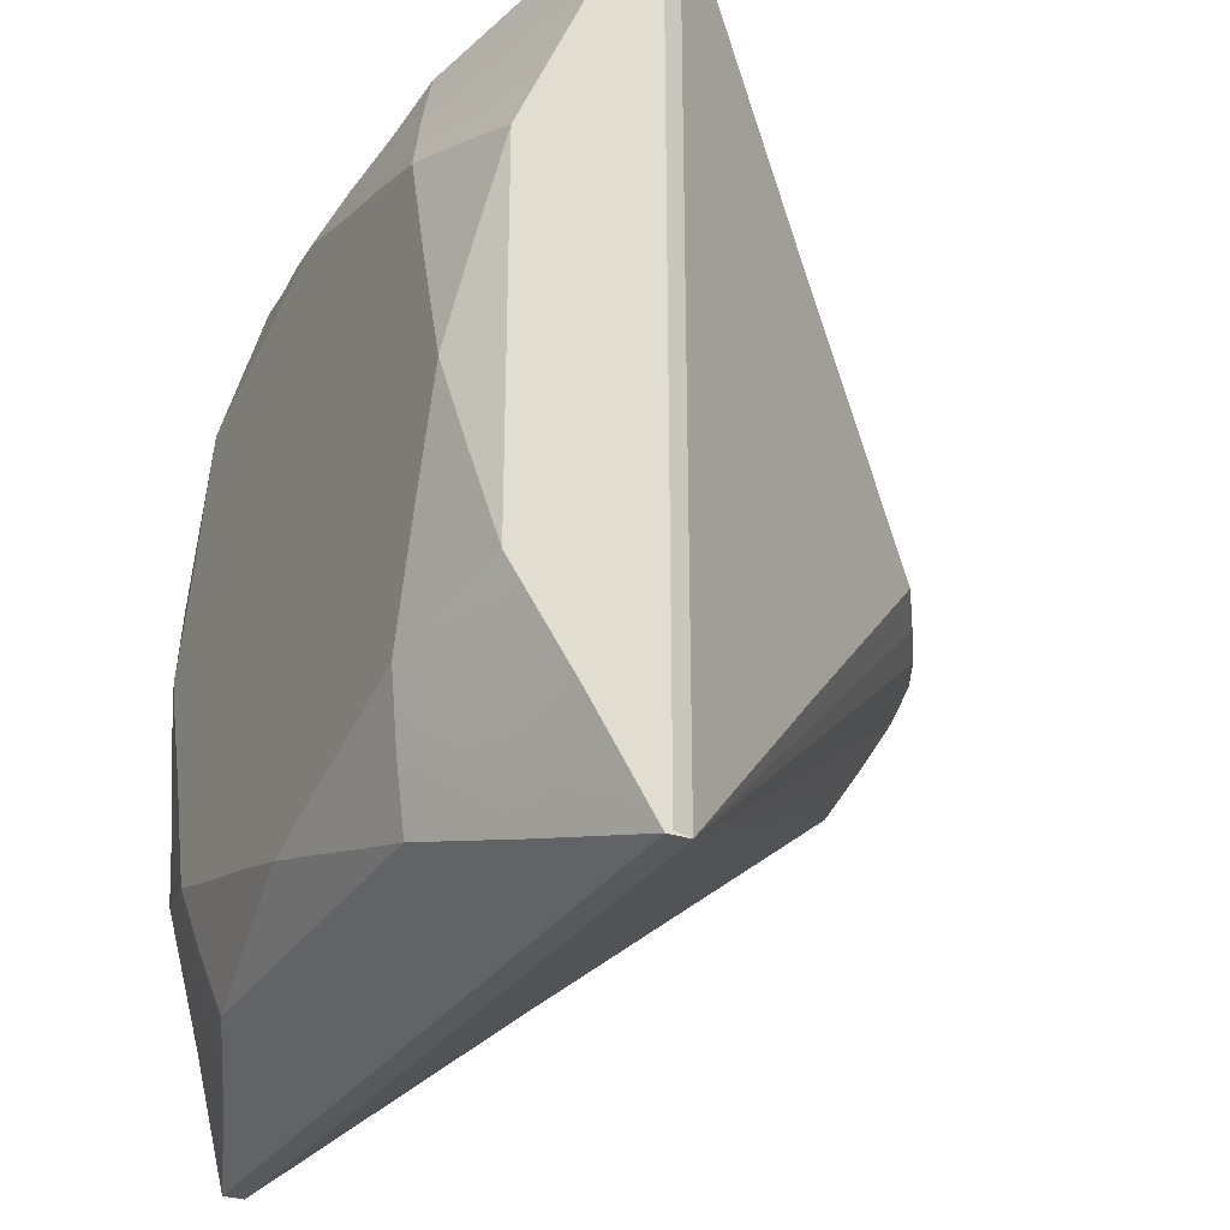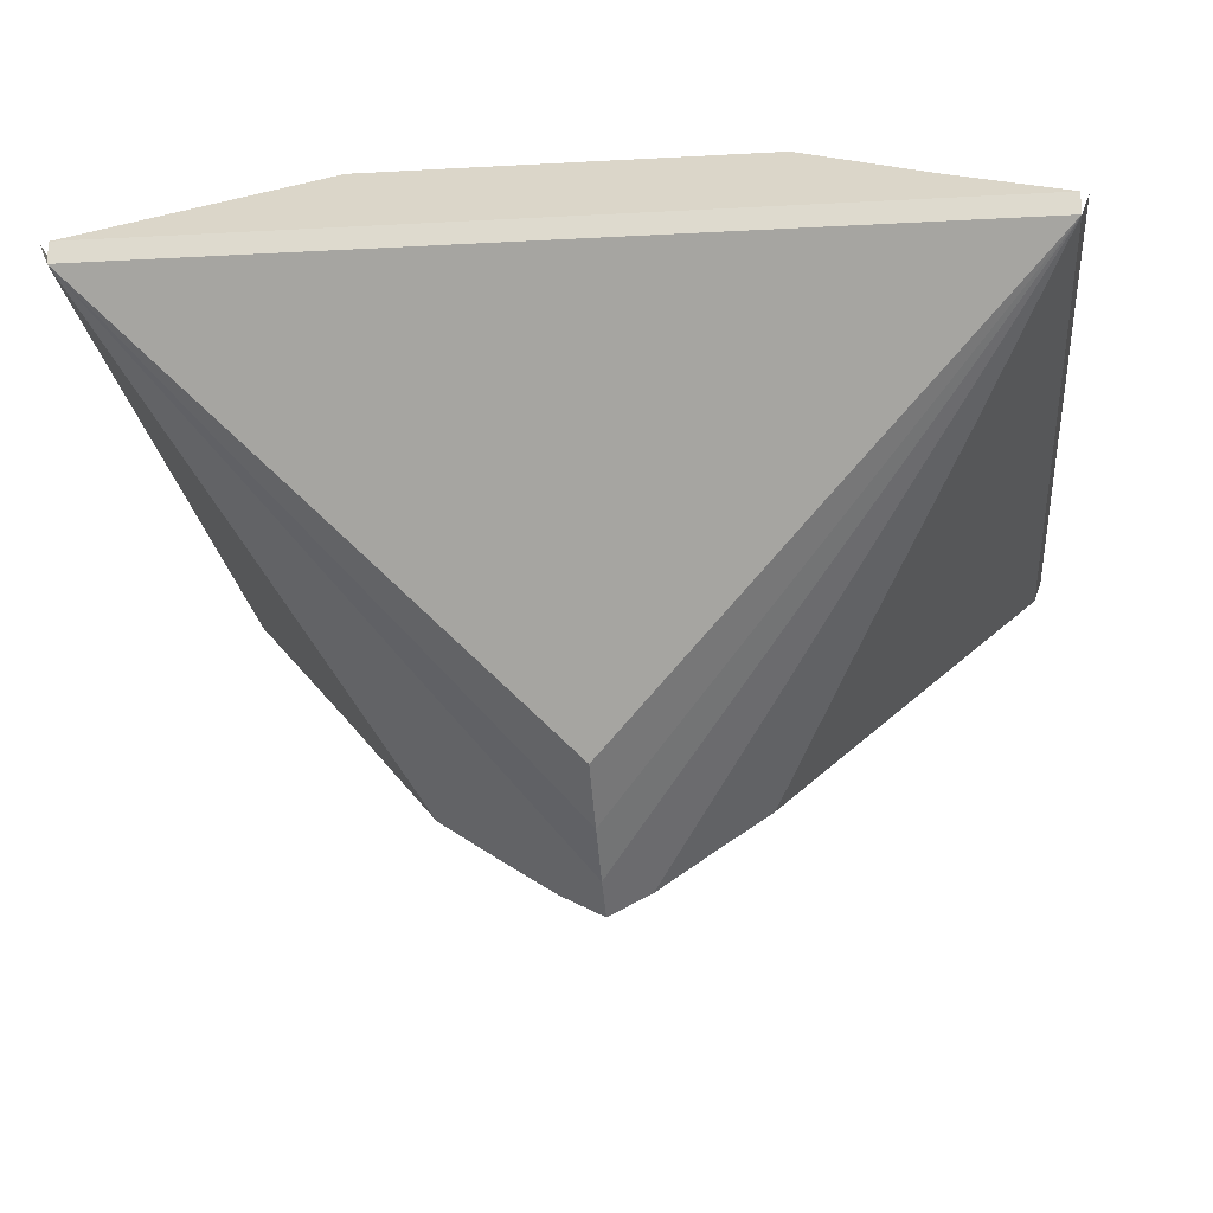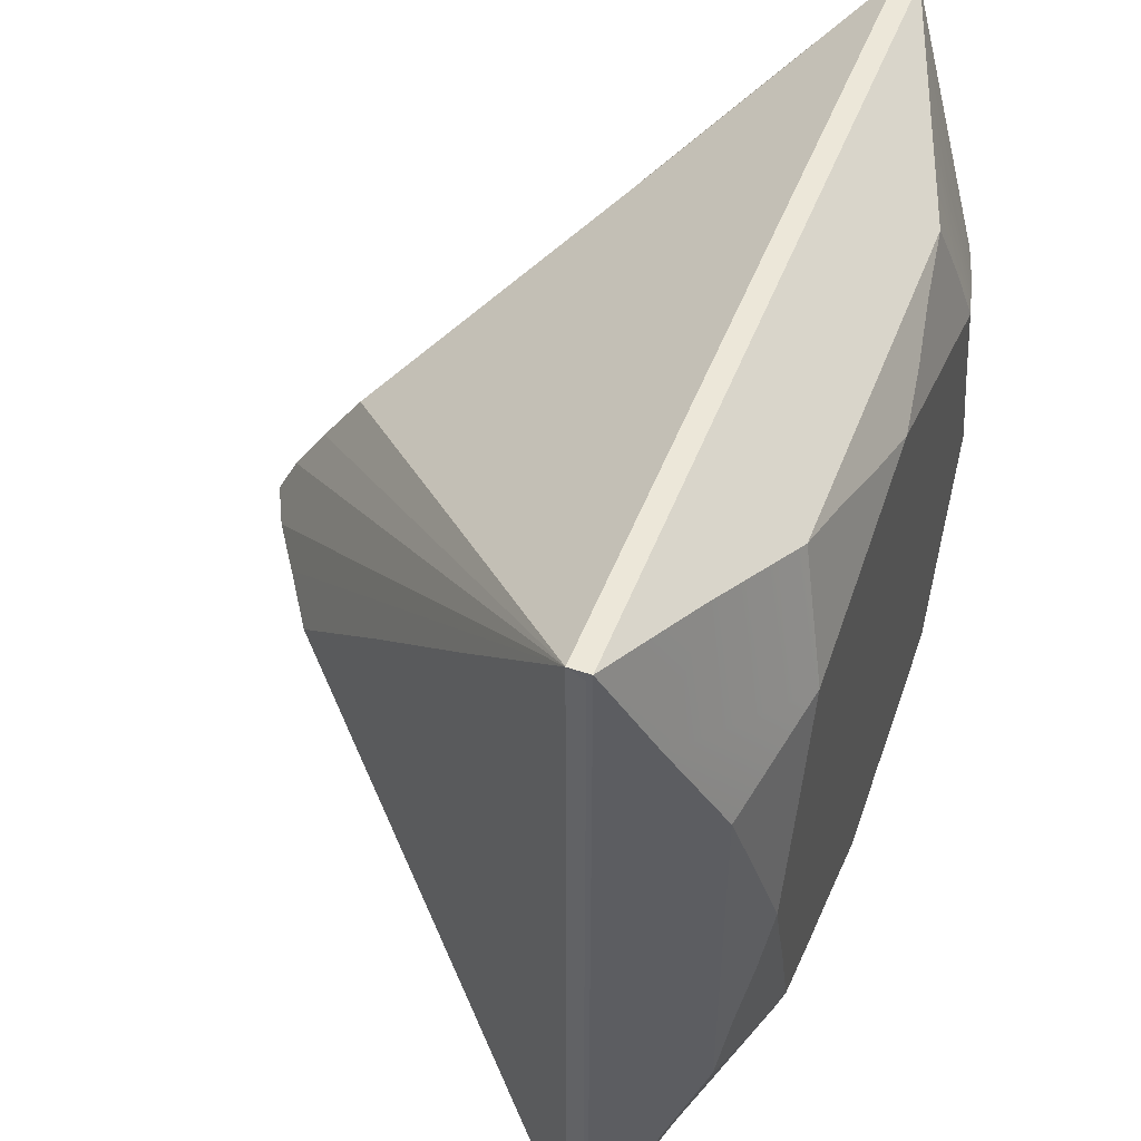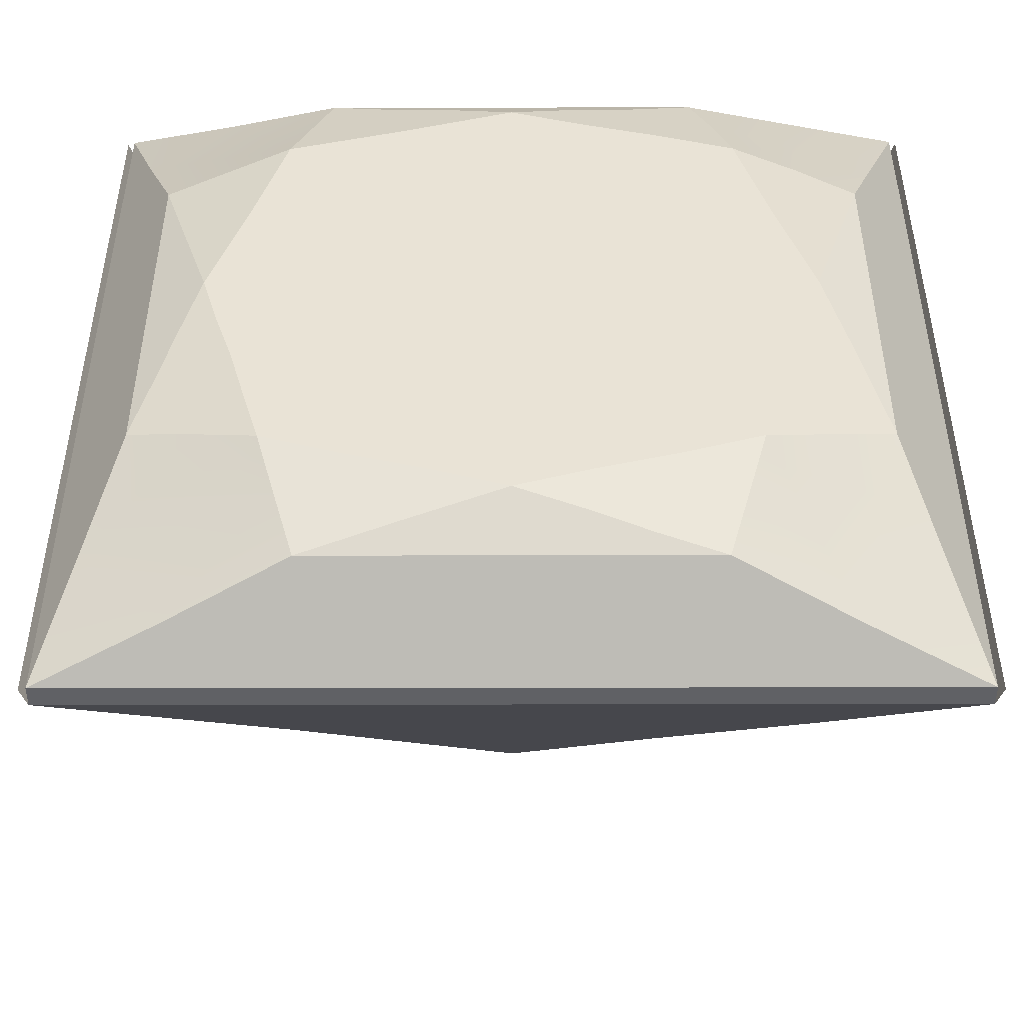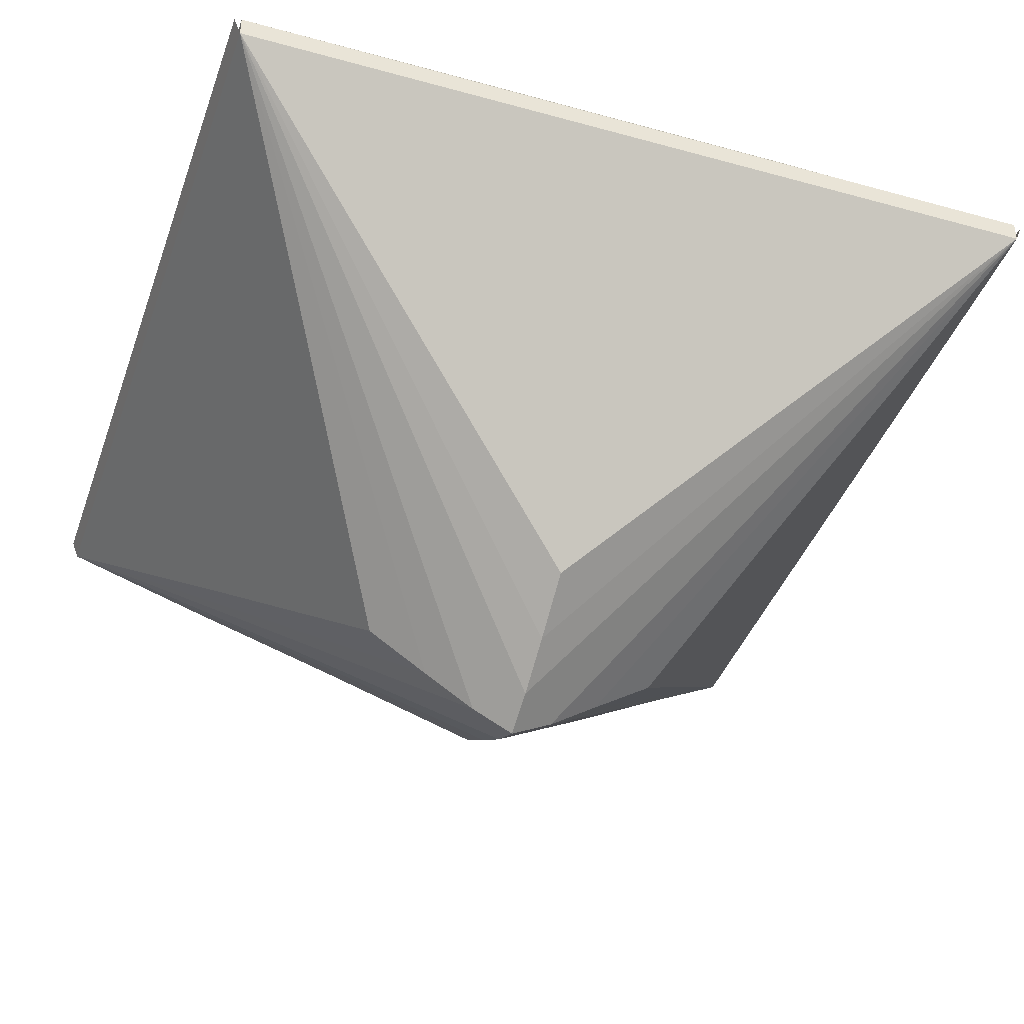
<metadata>
{"format":"obj","ext":"obj","renderer":"f3d","projection":"perspective","resolution":1024,"background":"white","views":[{"elev":-29.3,"azim":-116.8,"up":"+Z"},{"elev":-21.4,"azim":5.6,"up":"+Y"},{"elev":49.6,"azim":110.6,"up":"+Z"},{"elev":-47.9,"azim":-179.9,"up":"+Z"},{"elev":-40.6,"azim":-18.7,"up":"+Y"}]}
</metadata>
<code>
o 008
v 1.8 0.1038 10.03
v 1.83 0.1838 10.03
v 1.83 0.1838 8.231
v 1.8 0.1038 8.231
v 1.8 0.1038 11.83
v 1.83 0.1838 11.83
v -1.8 0.1038 10.03
v -1.83 0.1838 10.03
v -1.83 0.1838 11.83
v -1.8 0.1038 11.83
v -1.8 0.1038 8.231
v -1.83 0.1838 8.231
v -0.65 0.7138 11.1
v -1.11 0.7138 10.51
v -0.97 0.7138 11
v -1.11 0.7138 9.551
v -0.32 0.7138 11.19
v 0.32 0.7138 8.871
v -0.32 0.7138 8.871
v -1.26 0.7138 10.03
v -0.65 0.7138 8.961
v -0.97 0.7138 9.061
v 0.48 0.7138 11.14
v -0 0.7138 11.29
v 1.11 0.7138 10.51
v 0.97 0.7138 11
v 1.19 0.7138 9.791
v 1.26 0.7138 10.03
v 0.65 0.7138 8.961
v 1.11 0.7138 9.551
v -0 0.7138 8.771
v 1.04 0.7138 9.301
v 0.97 0.7138 9.061
v 1.3 0.3838 11.68
v 1.8 0.1938 11.83
v 1.65 0.3838 11.33
v 0.97 0.7138 11
v 1.5 0.5838 10.84
v 0.81 0.5838 11.53
v 1.38 0.6538 10.43
v 0.97 0.7138 11
v 1.5 0.5838 10.84
v 1.26 0.7138 10.03
v 1.11 0.7138 10.51
v 1.42 0.6238 9.491
v 1.5 0.5838 10.84
v 1.5 0.5838 10.03
v 1.5 0.5838 9.221
v 1.34 0.6738 9.761
v 1.26 0.7138 10.03
v 1.38 0.6538 10.43
v 1.24 0.6538 9.141
v 1.42 0.6238 9.491
v 1.5 0.5838 9.221
v 1.19 0.7138 9.791
v 1.26 0.7138 10.03
v 1.34 0.6738 9.761
v 1.04 0.7138 9.301
v 0.97 0.7138 9.061
v 1.11 0.7138 9.551
v 1.8 0.1938 10.03
v 1.65 0.3838 11.33
v 1.8 0.1938 11.83
v 1.8 0.1938 8.231
v 1.65 0.3838 8.731
v 1.5 0.5838 10.03
v 1.5 0.5838 9.221
v 1.5 0.5838 10.84
v 1.24 0.6538 9.141
v 0.89 0.6538 8.791
v 0.97 0.7138 9.061
v 1.5 0.5838 9.221
v 1.65 0.3838 8.731
v 1.3 0.3838 8.381
v 1.8 0.1938 8.231
v 0.81 0.5838 8.531
v 0.65 0.7138 8.961
v 0.89 0.6538 8.791
v 0.81 0.5838 8.531
v 0.97 0.7138 9.061
v 0.32 0.7138 8.871
v 0.4 0.6538 8.651
v -0 0.7138 8.771
v -0.27 0.6738 8.691
v -0.32 0.7138 8.871
v -0 0.7138 8.771
v -0.89 0.6538 8.791
v -0.97 0.7138 9.061
v -0.65 0.7138 8.961
v -0.54 0.6238 8.611
v -0.81 0.5838 8.531
v -1.3 0.3838 8.381
v -1.5 0.5838 9.221
v -0.97 0.7138 9.061
v -0.89 0.6538 8.791
v -1.65 0.3838 8.731
v -1.8 0.1938 8.231
v -0.81 0.5838 8.531
v -0 0.1938 8.231
v 1.3 0.3838 8.381
v 1.8 0.1938 8.231
v -1.8 0.1938 8.231
v -1.3 0.3838 8.381
v -0 0.5838 8.531
v -0.81 0.5838 8.531
v 0.81 0.5838 8.531
v -0.54 0.6238 8.611
v 0.81 0.5838 8.531
v -0 0.5838 8.531
v -0.81 0.5838 8.531
v -0.27 0.6738 8.691
v -0 0.7138 8.771
v 0.4 0.6538 8.651
v -1.6 0.4538 11.17
v -1.5 0.5838 10.03
v -1.8 0.1938 10.03
v -1.7 0.3238 11.5
v -1.8 0.1938 11.83
v -1.65 0.3838 8.731
v -1.8 0.1938 8.231
v -1.5 0.5838 9.221
v -1.5 0.5838 10.84
v -1.11 0.7138 9.551
v -1.5 0.5838 9.221
v -1.38 0.6538 9.631
v -1.26 0.7138 10.03
v -0.97 0.7138 9.061
v -1.38 0.6538 9.631
v -1.5 0.5838 9.221
v -1.5 0.5838 10.03
v -1.38 0.6538 10.43
v -1.5 0.5838 10.84
v -1.26 0.7138 10.03
v -1.11 0.7138 10.51
v -1.26 0.7138 10.03
v -1.38 0.6538 10.43
v -1.24 0.6538 10.92
v -1.5 0.5838 10.84
v -0.97 0.7138 11
v -1.6 0.4538 11.17
v -1.7 0.3238 11.5
v -1.27 0.5138 11.3
v -1.8 0.1938 11.83
v -1.47 0.3238 11.73
v -1.24 0.6538 10.92
v -1.5 0.5838 10.84
v -0.97 0.7138 11
v -0.89 0.6538 11.27
v -1.14 0.4538 11.63
v -0.81 0.5838 11.53
v -0 0.1938 11.83
v -1.47 0.3238 11.73
v -1.8 0.1938 11.83
v 1.3 0.3838 11.68
v -1.14 0.4538 11.63
v 1.8 0.1938 11.83
v 0.27 0.5838 11.53
v -0.54 0.5838 11.53
v -0.81 0.5838 11.53
v -0.27 0.5838 11.53
v -0 0.5838 11.53
v 0.81 0.5838 11.53
v 0.54 0.5838 11.53
v -0.89 0.6538 11.27
v -0.65 0.7138 11.1
v -0.97 0.7138 11
v -0.27 0.6738 11.37
v -0 0.7138 11.29
v -0.32 0.7138 11.19
v -0.54 0.6238 11.45
v -0.81 0.5838 11.53
v 0.27 0.6738 11.37
v -0 0.7138 11.29
v -0.27 0.6738 11.37
v 0.27 0.5838 11.53
v 0.54 0.6238 11.45
v 0.81 0.5838 11.53
v 0.54 0.5838 11.53
v -0 0.5838 11.53
v -0.54 0.5838 11.53
v -0.54 0.6238 11.45
v -0.81 0.5838 11.53
v -0.27 0.5838 11.53
v 0.27 0.6738 11.37
v 0.48 0.7138 11.14
v -0 0.7138 11.29
v 0.54 0.6238 11.45
v 0.97 0.7138 11
v 0.81 0.5838 11.53
v -0 0.1038 11.83
v -0 0.1938 11.83
v -1.8 0.1938 11.83
v -1.8 0.1038 11.83
v 1.8 0.1038 11.83
v 1.8 0.1938 11.83
v -1.8 0.1038 10.03
v -1.8 0.1938 10.03
v -1.8 0.1938 8.231
v -1.8 0.1038 8.231
v -1.8 0.1038 11.83
v -1.8 0.1938 11.83
v -0 0.1038 8.231
v -0 0.1938 8.231
v 1.8 0.1938 8.231
v 1.8 0.1038 8.231
v -1.8 0.1038 8.231
v -1.8 0.1938 8.231
v 1.8 0.1038 10.03
v 1.8 0.1938 10.03
v 1.8 0.1938 11.83
v 1.8 0.1038 11.83
v 1.8 0.1038 8.231
v 1.8 0.1938 8.231
v -0 -1.826 10.03
v -0.99 -0.8162 10.93
v -0.18 -1.736 10.03
v -1.2 -0.5062 11.29
v -1.8 0.1038 11.83
v -0.6 -1.126 10.75
v -0 -1.736 10.21
v -1.1 -0.7462 10.93
v -0.18 -1.736 10.03
v -0.99 -0.8162 10.93
v -1.8 0.1038 11.83
v -0.4 -1.596 10.03
v -1.23 -0.6562 10.93
v -0.4 -1.596 10.03
v -1.1 -0.7462 10.93
v -1.8 0.1038 11.83
v -0.66 -1.426 10.03
v -1.23 -0.6562 10.93
v -1.8 0.1038 11.83
v -1.8 0.1038 10.03
v -1.23 -0.6562 9.131
v -1.8 0.1038 8.231
v -0.66 -1.426 10.03
v -0 -1.736 9.851
v -0 -1.826 10.03
v -0.9 -0.8162 9.041
v -0.99 -0.8162 9.131
v -0.18 -1.736 10.03
v -1.8 0.1038 8.231
v -1.1 -0.7462 9.131
v -0.99 -0.8162 9.131
v -0.18 -1.736 10.03
v -1.8 0.1038 8.231
v -0.4 -1.596 10.03
v -1.23 -0.6562 9.131
v -1.1 -0.7462 9.131
v -0.4 -1.596 10.03
v -1.8 0.1038 8.231
v -0.66 -1.426 10.03
v -0.6 -1.026 9.171
v -0 -1.736 9.851
v -0.9 -0.8162 9.041
v -1.2 -0.4662 8.701
v -1.8 0.1038 8.231
v -0 -1.596 9.631
v -0.6 -0.9162 9.001
v -0 -1.596 9.631
v -0.6 -1.026 9.171
v -1.2 -0.4062 8.611
v -1.2 -0.4662 8.701
v -1.8 0.1038 8.231
v -0 -1.426 9.381
v -1.2 -0.4062 8.611
v -1.8 0.1038 8.231
v -0 0.1038 8.231
v 0.9 -0.6562 8.811
v 1.8 0.1038 8.231
v -0.6 -0.9162 9.001
v -0 -1.426 9.381
v -0 -1.596 9.631
v -0 -1.426 9.381
v 0.6 -1.026 9.171
v 1.2 -0.4662 8.701
v 0.9 -0.6562 8.811
v 1.8 0.1038 8.231
v 0.6 -1.126 9.311
v -0 -1.596 9.631
v 0.6 -1.026 9.171
v 1.2 -0.5062 8.771
v 1.2 -0.4662 8.701
v -0 -1.736 9.851
v 1.8 0.1038 8.231
v -0 -1.826 10.03
v -0 -1.736 9.851
v 0.6 -1.126 9.311
v 0.99 -0.8162 9.131
v 1.2 -0.5062 8.771
v 1.8 0.1038 8.231
v 0.18 -1.736 10.03
v 1.1 -0.7462 9.131
v 0.18 -1.736 10.03
v 0.99 -0.8162 9.131
v 1.8 0.1038 8.231
v 0.39 -1.596 10.03
v 1.23 -0.6562 9.131
v 0.39 -1.596 10.03
v 1.1 -0.7462 9.131
v 1.8 0.1038 8.231
v 0.65 -1.426 10.03
v 1.42 -0.4062 11.23
v 1.8 0.1038 8.231
v 1.8 0.1038 10.03
v 1.8 0.1038 11.83
v 1.03 -0.9162 10.63
v 0.65 -1.426 10.03
v 1.23 -0.6562 9.131
v 0.86 -1.026 10.63
v 0.65 -1.426 10.03
v 1.03 -0.9162 10.63
v 1.33 -0.4662 11.23
v 1.42 -0.4062 11.23
v 1.8 0.1038 11.83
v 0.39 -1.596 10.03
v 0.72 -1.126 10.63
v 0.39 -1.596 10.03
v 0.86 -1.026 10.63
v 1.26 -0.5062 11.23
v 1.33 -0.4662 11.23
v 0.18 -1.736 10.03
v 1.8 0.1038 11.83
v 1.26 -0.5062 11.23
v 1.8 0.1038 11.83
v 0.9 -0.8162 11.02
v -0 -1.826 10.03
v -0 -1.736 10.21
v 0.72 -1.126 10.63
v 0.18 -1.736 10.03
v 0.9 -0.8162 11.02
v 1.8 0.1038 11.83
v 0.9 -0.7462 11.13
v -0 -1.596 10.43
v -0 -1.736 10.21
v 0.9 -0.7462 11.13
v 1.8 0.1038 11.83
v 0.9 -0.6562 11.25
v -0 -1.426 10.68
v -0 -1.596 10.43
v -0.9 -0.6562 11.25
v 1.8 0.1038 11.83
v -0 0.1038 11.83
v -1.8 0.1038 11.83
v -0 -1.426 10.68
v 0.9 -0.6562 11.25
v -0 -1.596 10.43
v -0 -1.426 10.68
v -0.6 -1.026 10.89
v -0.9 -0.6562 11.25
v -1.2 -0.4662 11.36
v -1.8 0.1038 11.83
v -0.6 -1.126 10.75
v -0 -1.596 10.43
v -0.6 -1.026 10.89
v -1.2 -0.5062 11.29
v -1.2 -0.4662 11.36
v -1.8 0.1038 11.83
v -0 -1.736 10.21
f 1 2 3 4
f 5 6 2 1
f 7 8 9 10
f 11 12 8 7
f 13 14 15
f 16 14 17
f 14 13 17
f 17 18 19
f 16 20 14
f 16 21 22
f 16 19 21
f 16 17 19
f 23 17 24
f 25 23 26
f 27 25 28
f 25 27 17
f 17 27 18
f 29 18 30
f 18 31 19
f 29 30 32
f 29 32 33
f 18 27 30
f 17 23 25
f 34 35 36
f 37 36 38
f 37 39 34
f 36 37 34
f 40 41 42
f 40 43 44
f 41 40 44
f 45 46 47
f 45 47 48
f 49 50 51
f 51 45 49
f 46 45 51
f 52 53 54
f 55 56 57
f 57 53 55
f 58 52 59
f 60 55 53
f 52 58 60
f 52 60 53
f 61 62 63
f 61 64 65
f 65 62 61
f 62 65 66
f 66 65 67
f 68 62 66
f 69 70 71
f 69 72 73
f 73 70 69
f 70 73 74
f 74 73 75
f 76 70 74
f 77 78 79
f 77 80 78
f 81 82 83
f 82 81 77
f 79 82 77
f 84 85 86
f 87 88 89
f 89 85 87
f 87 84 90
f 90 91 87
f 85 84 87
f 92 93 94
f 95 92 94
f 93 92 96
f 92 97 96
f 98 92 95
f 99 100 101
f 99 102 103
f 103 100 99
f 100 103 104
f 104 103 105
f 106 100 104
f 107 108 109
f 107 109 110
f 111 112 113
f 113 107 111
f 108 107 113
f 114 115 116 117
f 116 118 117
f 119 120 116
f 115 121 119
f 122 115 114
f 119 116 115
f 123 124 125
f 125 126 123
f 124 123 127
f 128 129 130 131
f 131 130 132
f 131 133 128
f 134 135 136 137
f 137 136 138
f 137 139 134
f 140 141 142
f 143 144 141
f 141 144 142
f 145 146 140
f 147 145 142 148
f 140 142 145
f 149 150 148 142
f 144 149 142
f 151 152 153
f 154 155 152
f 156 154 151
f 152 151 154
f 154 157 155
f 155 158 159
f 155 160 158
f 155 157 161
f 154 162 163
f 154 163 157
f 155 161 160
f 164 165 166
f 167 168 169
f 169 165 167
f 170 164 171
f 170 167 165
f 164 170 165
f 172 173 174
f 172 175 176
f 177 176 178
f 176 175 178
f 179 172 174
f 180 181 182
f 183 181 180
f 179 175 172
f 183 179 174
f 183 174 181
f 184 185 186
f 187 188 185
f 185 184 187
f 188 187 189
f 190 191 192 193
f 194 195 191 190
f 196 197 198 199
f 200 201 197 196
f 202 203 204 205
f 206 207 203 202
f 208 209 210 211
f 212 213 209 208
f 214 215 216
f 217 218 215
f 217 215 219
f 214 219 215
f 214 220 219
f 221 222 223
f 223 224 221
f 222 221 225
f 226 227 228
f 228 229 226
f 227 226 230
f 231 232 233 234
f 234 233 235
f 234 236 231
f 237 238 239
f 240 239 238
f 238 241 240
f 239 240 242
f 243 244 245
f 244 243 246
f 245 247 243
f 248 249 250
f 249 248 251
f 250 252 248
f 253 254 255
f 256 255 257
f 255 256 253
f 254 253 258
f 259 260 261
f 262 261 263
f 261 262 259
f 263 264 262
f 265 260 259
f 266 267 268 269
f 269 268 270
f 269 271 266
f 271 269 272
f 273 274 275
f 276 275 274
f 276 277 278
f 274 277 276
f 279 280 281
f 282 281 283
f 280 279 284
f 282 283 285
f 279 281 282
f 286 287 288
f 289 288 290
f 291 289 290
f 286 288 289
f 286 289 292
f 293 294 295
f 295 296 293
f 294 293 297
f 298 299 300
f 300 301 298
f 299 298 302
f 303 304 305
f 303 305 306
f 307 308 309
f 309 303 307
f 304 303 309
f 310 311 312
f 313 312 314
f 312 313 310
f 313 314 315
f 310 316 311
f 317 318 319
f 320 319 321
f 318 317 322
f 321 323 320
f 319 320 317
f 324 325 326
f 327 326 328
f 329 326 330
f 330 326 327
f 324 326 329
f 331 332 333
f 334 335 333
f 331 333 335
f 336 337 338
f 339 340 338
f 336 338 340
f 341 342 343
f 341 343 344
f 345 346 341
f 342 341 346
f 347 348 349
f 350 349 348
f 351 350 352
f 349 350 351
f 353 354 355
f 356 355 357
f 355 356 353
f 356 357 358
f 353 359 354

</code>
